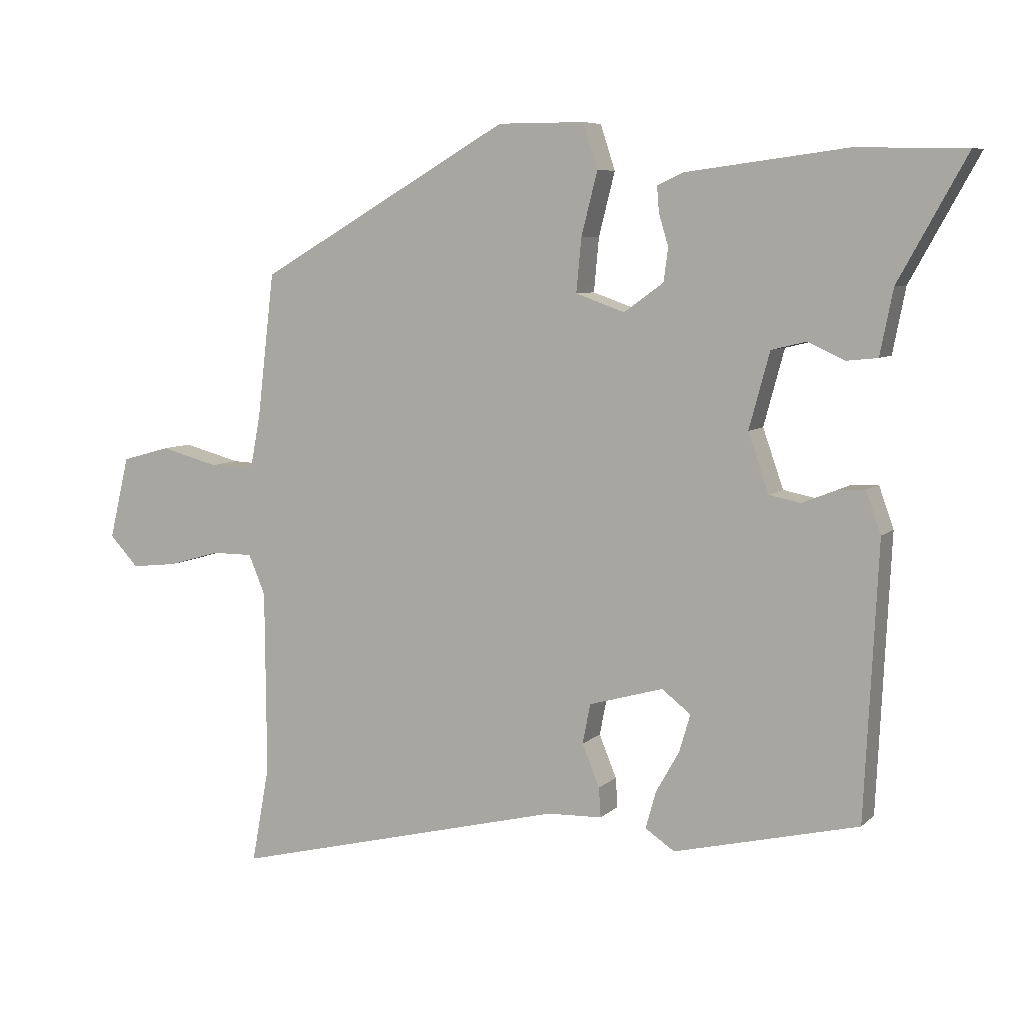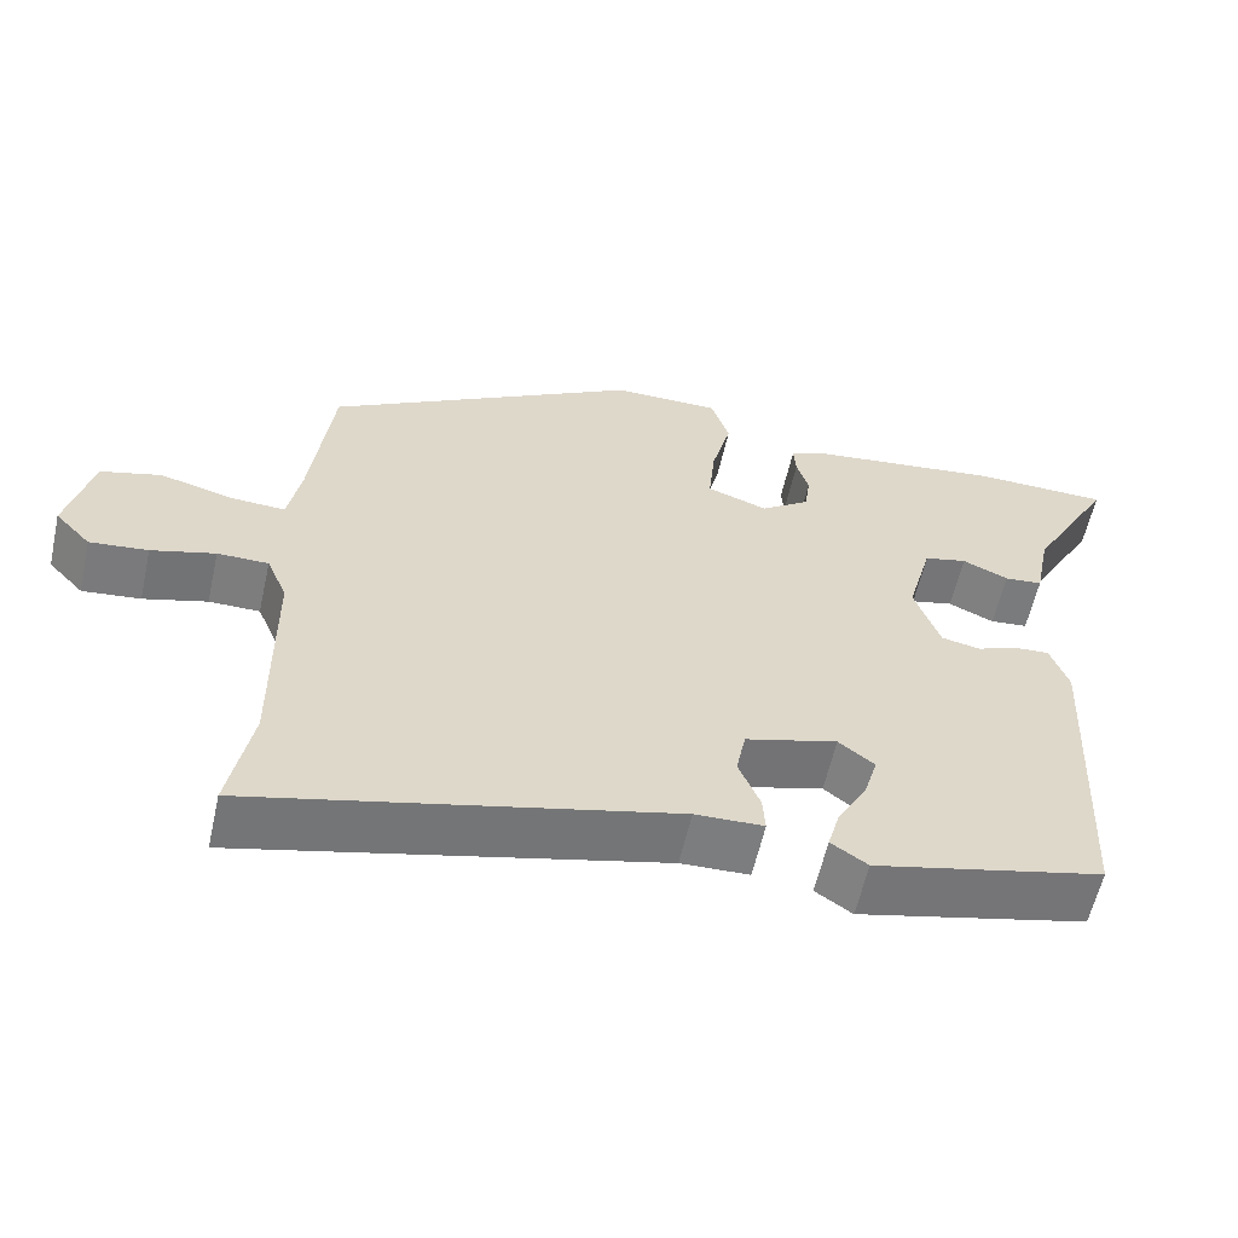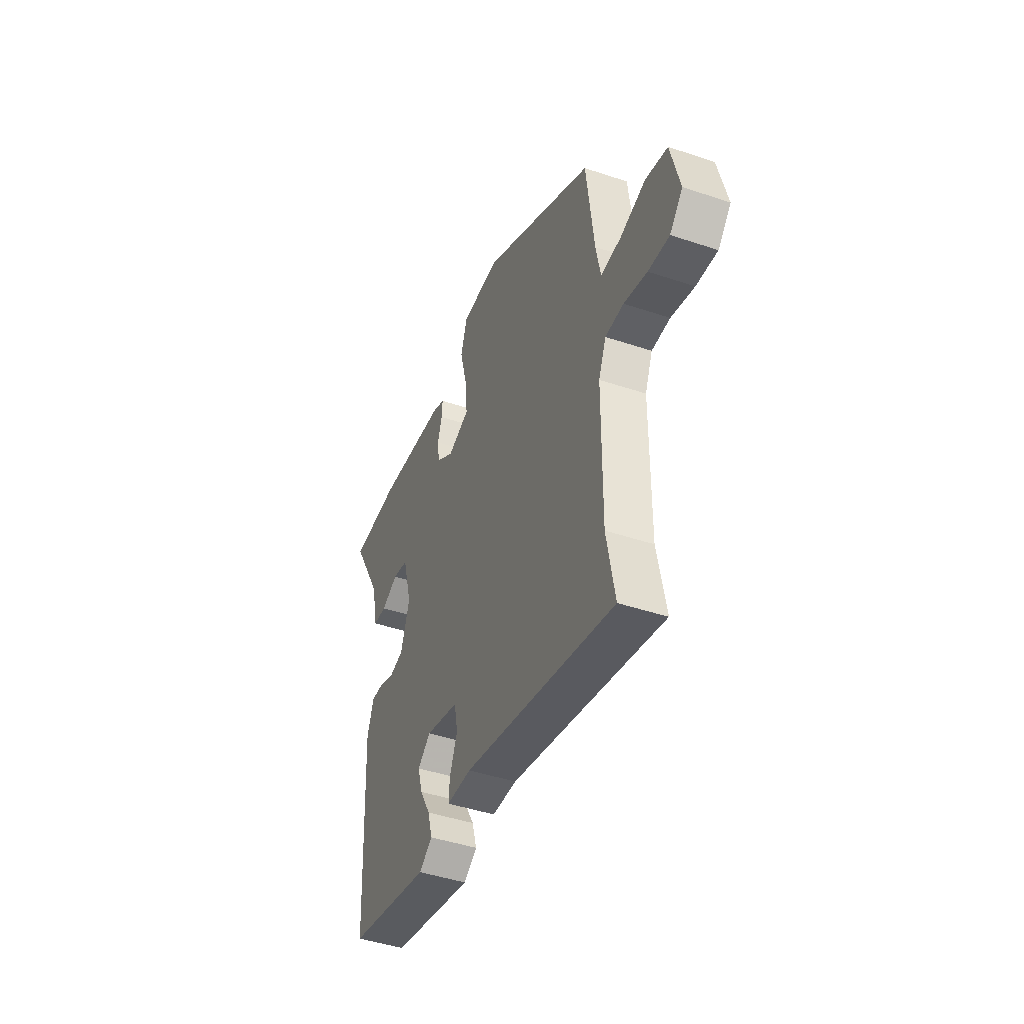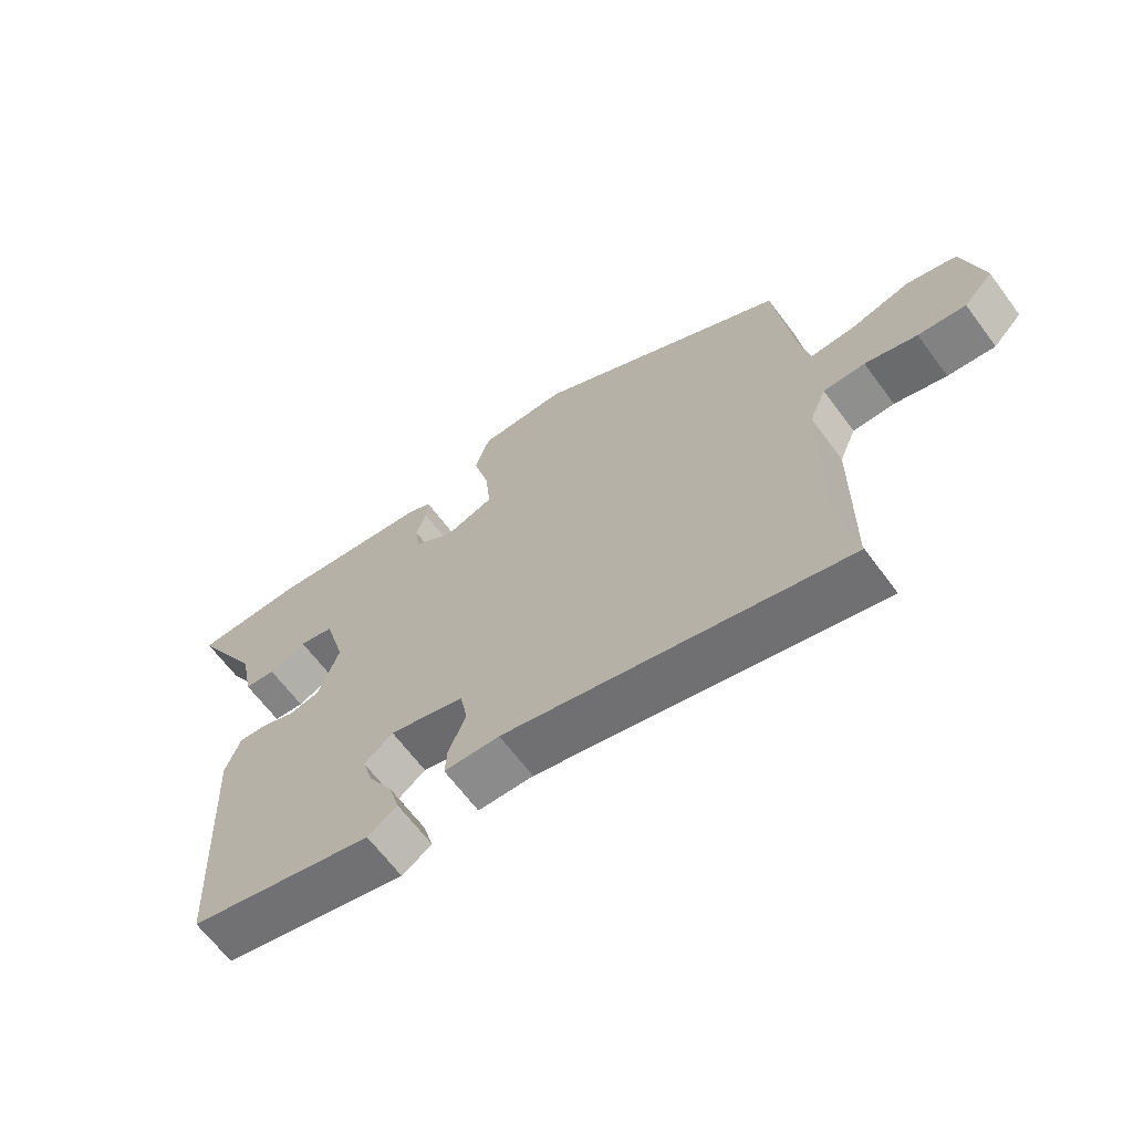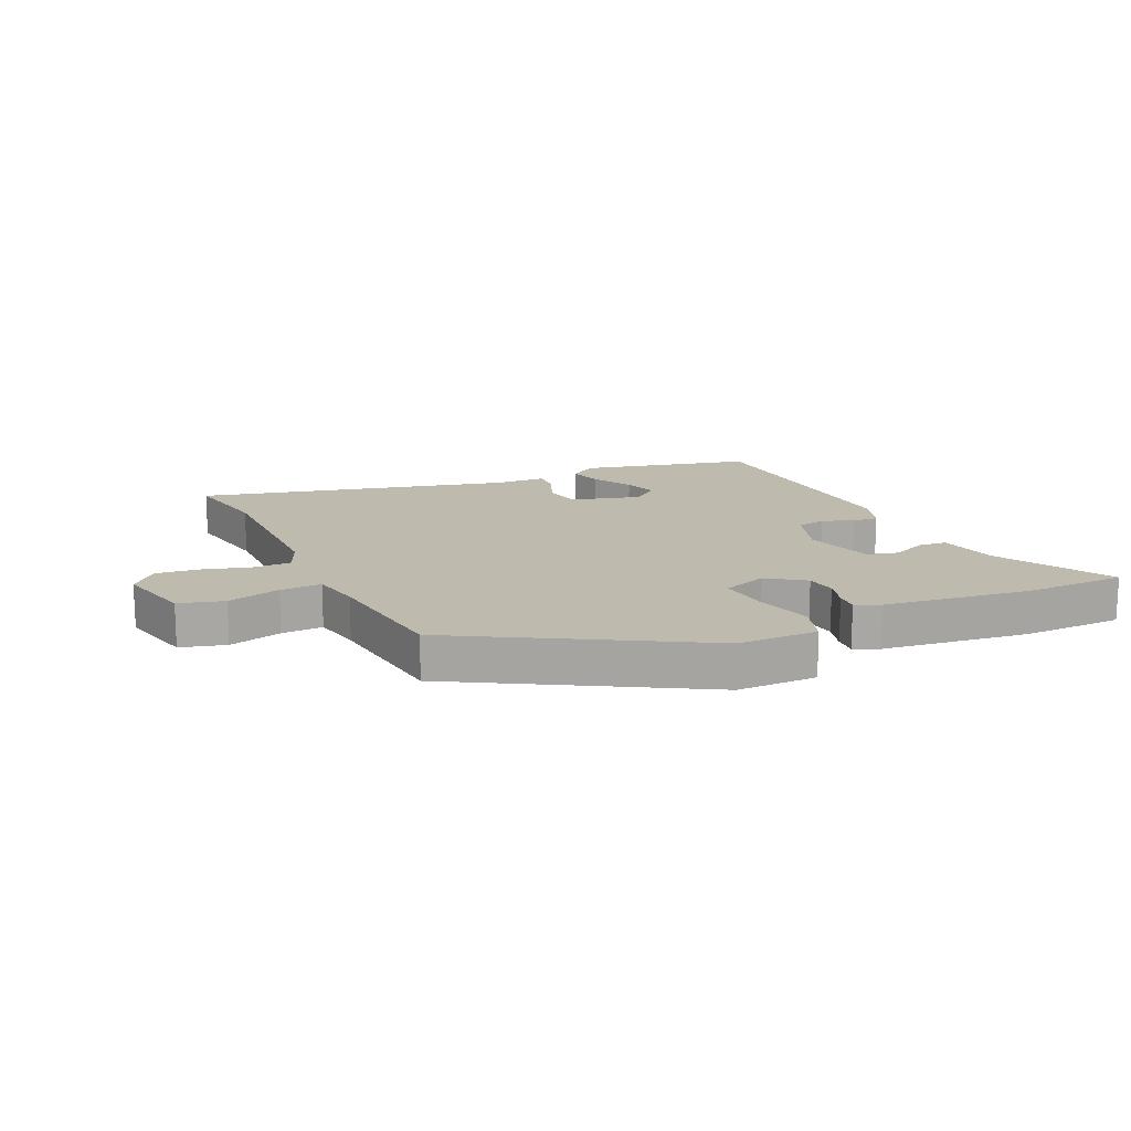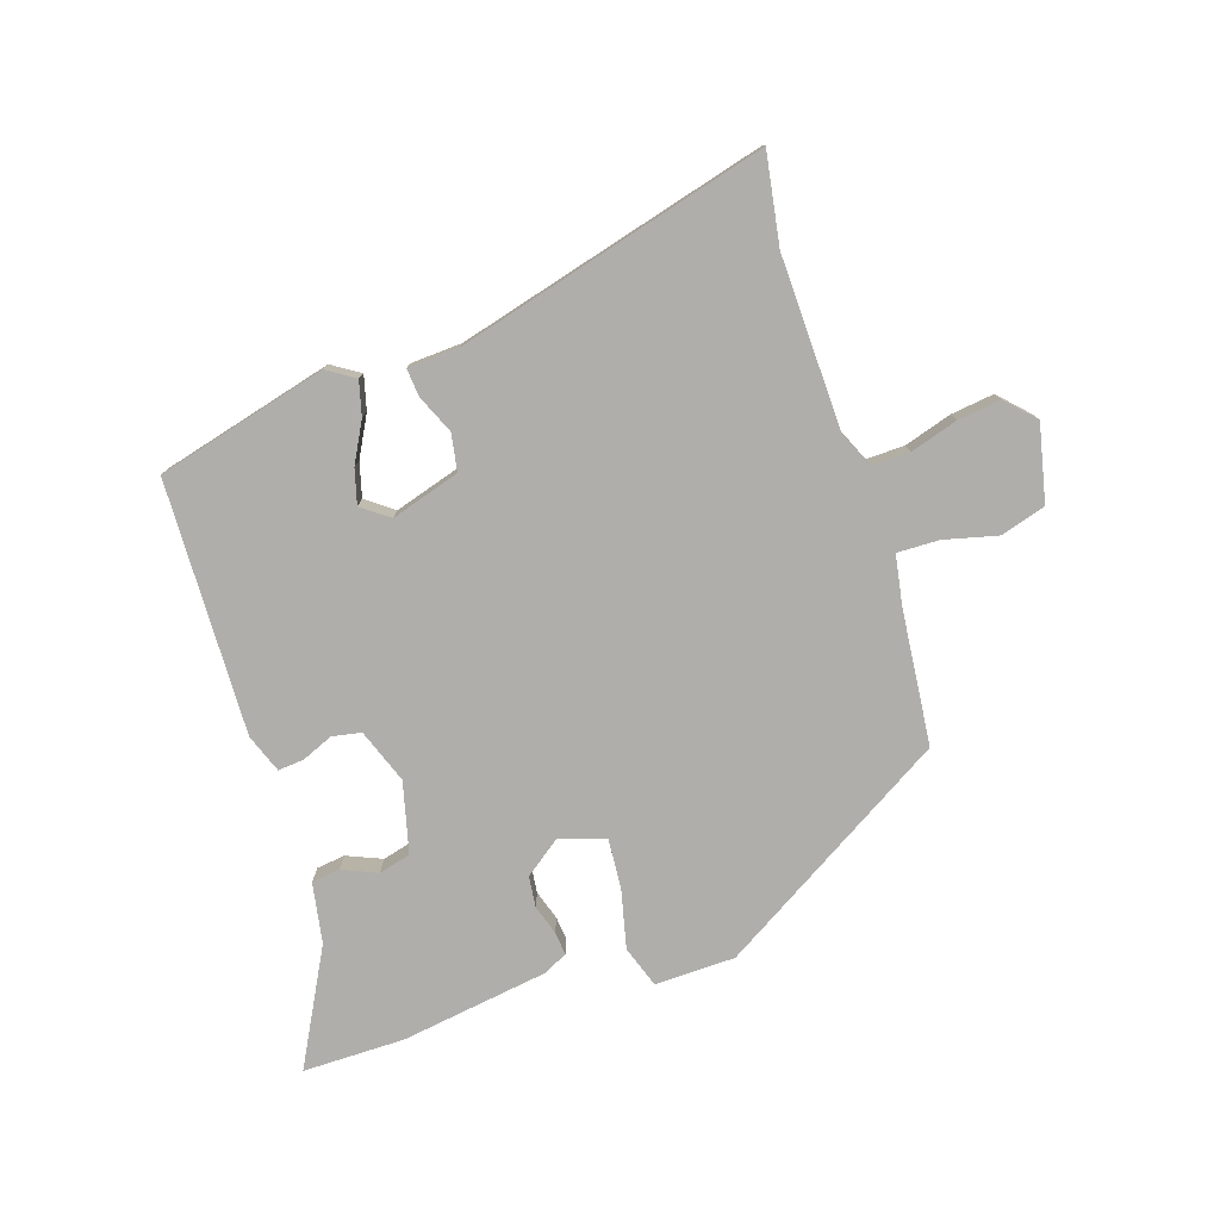
<metadata>
{"format":"obj","ext":"obj","renderer":"f3d","projection":"perspective","resolution":1024,"background":"white","views":[{"elev":6.9,"azim":24.0,"up":"+Z"},{"elev":-59.2,"azim":-12.6,"up":"+Z"},{"elev":-45.1,"azim":-111.2,"up":"+Z"},{"elev":-65.2,"azim":-143.4,"up":"+Z"},{"elev":15.6,"azim":-24.9,"up":"+Y"},{"elev":-77.8,"azim":-160.8,"up":"+Y"}]}
</metadata>
<code>
v -0.477 0.07 0.316
v -0.082 0.07 0.544
v 0.053 0.07 0.544
v 0.076 0.07 0.474
v 0.051 0.07 0.376
v 0.043 0.07 0.292
v 0.119 0.07 0.265
v 0.181 0.07 0.309
v 0.188 0.07 0.361
v 0.173 0.07 0.411
v 0.17 0.07 0.45
v 0.211 0.07 0.469
v 0.46 0.07 0.501
v 0.632 0.07 0.498
v 0.526 0.07 0.307
v 0.506 0.07 0.206
v 0.458 0.07 0.201
v 0.4 0.07 0.227
v 0.346 0.07 0.214
v 0.314 0.07 0.096
v 0.346 0.07 0.004
v 0.395 0.07 -0.006
v 0.447 0.07 0.015
v 0.491 0.07 0.018
v 0.514 0.07 -0.047
v 0.493 0.07 -0.474
v 0.205 0.07 -0.543
v 0.159 0.07 -0.512
v 0.175 0.07 -0.455
v 0.212 0.07 -0.389
v 0.229 0.07 -0.331
v 0.184 0.07 -0.296
v 0.068 0.07 -0.329
v 0.056 0.07 -0.391
v 0.083 0.07 -0.457
v 0.086 0.07 -0.503
v 0 0.07 -0.506
v -0.525 0.07 -0.636
v -0.497 0.07 -0.485
v -0.499 0.07 -0.196
v -0.525 0.07 -0.134
v -0.589 0.07 -0.134
v -0.669 0.07 -0.157
v -0.742 0.07 -0.165
v -0.787 0.07 -0.117
v -0.756 0.07 0.012
v -0.68 0.07 0.033
v -0.59 0.07 0.009
v -0.52 0.07 0.006
v -0.504 0.07 0.09
v -0.477 0 0.316
v -0.082 0 0.544
v 0.053 0 0.544
v 0.076 0 0.474
v 0.051 0 0.376
v 0.043 0 0.292
v 0.119 0 0.265
v 0.181 0 0.309
v 0.188 0 0.361
v 0.173 0 0.411
v 0.17 0 0.45
v 0.211 0 0.469
v 0.46 0 0.501
v 0.632 0 0.498
v 0.526 0 0.307
v 0.506 0 0.206
v 0.458 0 0.201
v 0.4 0 0.227
v 0.346 0 0.214
v 0.314 0 0.096
v 0.346 0 0.004
v 0.395 0 -0.006
v 0.447 0 0.015
v 0.491 0 0.018
v 0.514 0 -0.047
v 0.493 0 -0.474
v 0.205 0 -0.543
v 0.159 0 -0.512
v 0.175 0 -0.455
v 0.212 0 -0.389
v 0.229 0 -0.331
v 0.184 0 -0.296
v 0.068 0 -0.329
v 0.056 0 -0.391
v 0.083 0 -0.457
v 0.086 0 -0.503
v 0 0 -0.506
v -0.525 0 -0.636
v -0.497 0 -0.485
v -0.499 0 -0.196
v -0.525 0 -0.134
v -0.589 0 -0.134
v -0.669 0 -0.157
v -0.742 0 -0.165
v -0.787 0 -0.117
v -0.756 0 0.012
v -0.68 0 0.033
v -0.59 0 0.009
v -0.52 0 0.006
v -0.504 0 0.09
f 46 47 48
f 45 46 48
f 44 45 48
f 43 44 48
f 42 43 48
f 41 42 48 49
f 40 41 49 50
f 37 38 39
f 37 39 40
f 36 37 40
f 35 36 40
f 34 35 40
f 50 1 2
f 40 50 2
f 34 40 2
f 33 34 2
f 28 29 30
f 27 28 30
f 26 27 30
f 25 26 30
f 24 25 30
f 23 24 30
f 22 23 30 31
f 21 22 31 32
f 15 16 17 18
f 15 18 19
f 14 15 19
f 13 14 19
f 12 13 19
f 11 12 19
f 10 11 19
f 9 10 19
f 8 9 19 20
f 2 3 4 5
f 2 5 6
f 33 2 6
f 21 32 33
f 20 21 33
f 8 20 33
f 7 8 33
f 6 7 33
f 98 97 96
f 98 96 95
f 98 95 94
f 98 94 93
f 98 93 92
f 99 98 92 91
f 100 99 91 90
f 89 88 87
f 90 89 87
f 90 87 86
f 90 86 85
f 90 85 84
f 52 51 100
f 52 100 90
f 52 90 84
f 52 84 83
f 80 79 78
f 80 78 77
f 80 77 76
f 80 76 75
f 80 75 74
f 80 74 73
f 81 80 73 72
f 82 81 72 71
f 68 67 66 65
f 69 68 65
f 69 65 64
f 69 64 63
f 69 63 62
f 69 62 61
f 69 61 60
f 69 60 59
f 70 69 59 58
f 55 54 53 52
f 56 55 52
f 56 52 83
f 83 82 71
f 83 71 70
f 83 70 58
f 83 58 57
f 83 57 56
f 1 51 52 2
f 2 52 53 3
f 3 53 54 4
f 4 54 55 5
f 5 55 56 6
f 6 56 57 7
f 7 57 58 8
f 8 58 59 9
f 9 59 60 10
f 10 60 61 11
f 11 61 62 12
f 12 62 63 13
f 13 63 64 14
f 14 64 65 15
f 15 65 66 16
f 16 66 67 17
f 17 67 68 18
f 18 68 69 19
f 19 69 70 20
f 20 70 71 21
f 21 71 72 22
f 22 72 73 23
f 23 73 74 24
f 24 74 75 25
f 25 75 76 26
f 26 76 77 27
f 27 77 78 28
f 28 78 79 29
f 29 79 80 30
f 30 80 81 31
f 31 81 82 32
f 32 82 83 33
f 33 83 84 34
f 34 84 85 35
f 35 85 86 36
f 36 86 87 37
f 37 87 88 38
f 38 88 89 39
f 39 89 90 40
f 40 90 91 41
f 41 91 92 42
f 42 92 93 43
f 43 93 94 44
f 44 94 95 45
f 45 95 96 46
f 46 96 97 47
f 47 97 98 48
f 48 98 99 49
f 49 99 100 50
f 50 100 51 1

</code>
